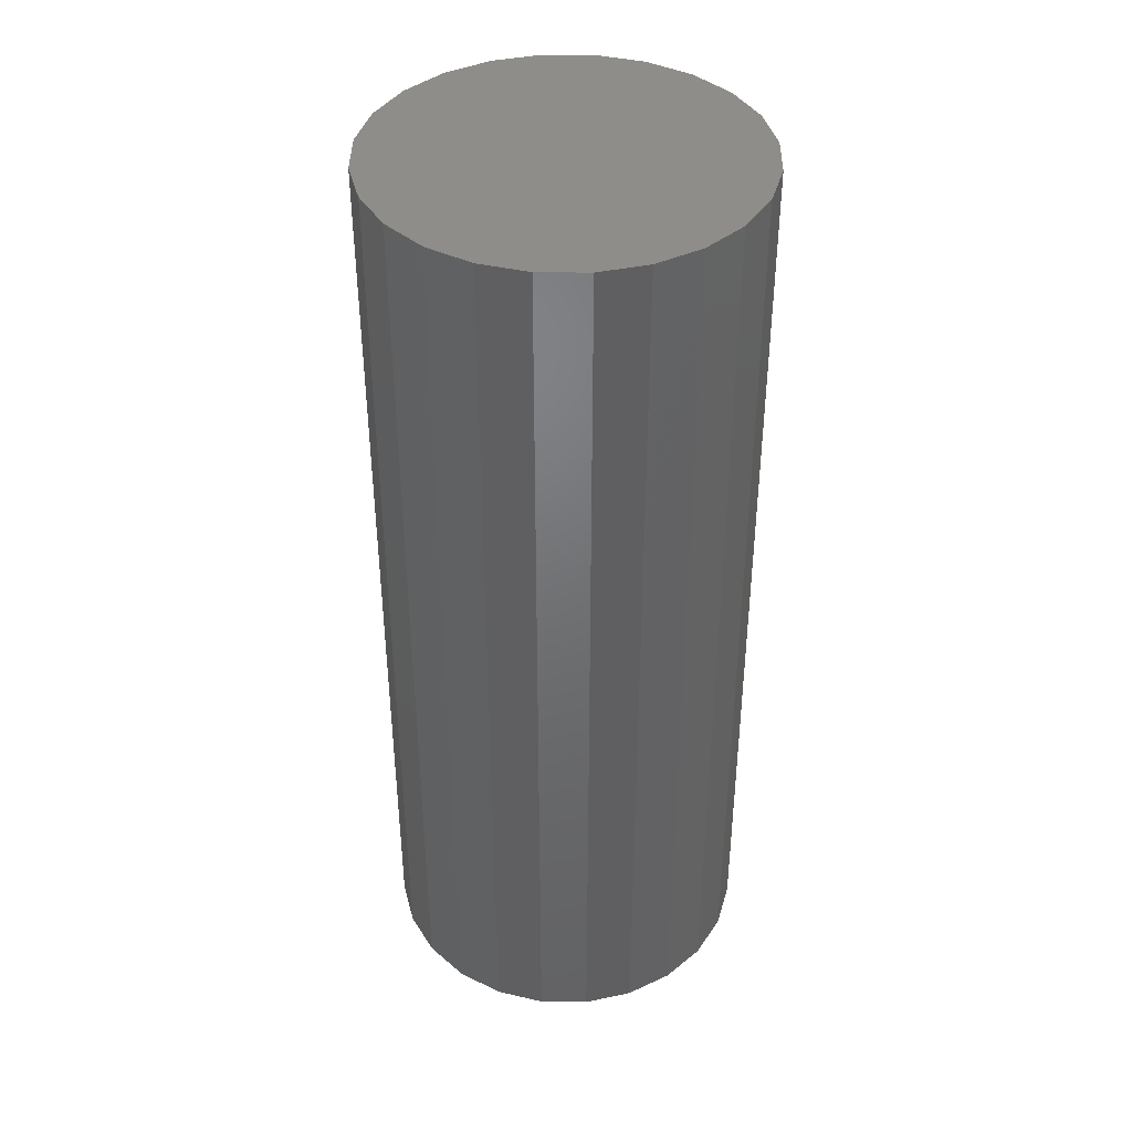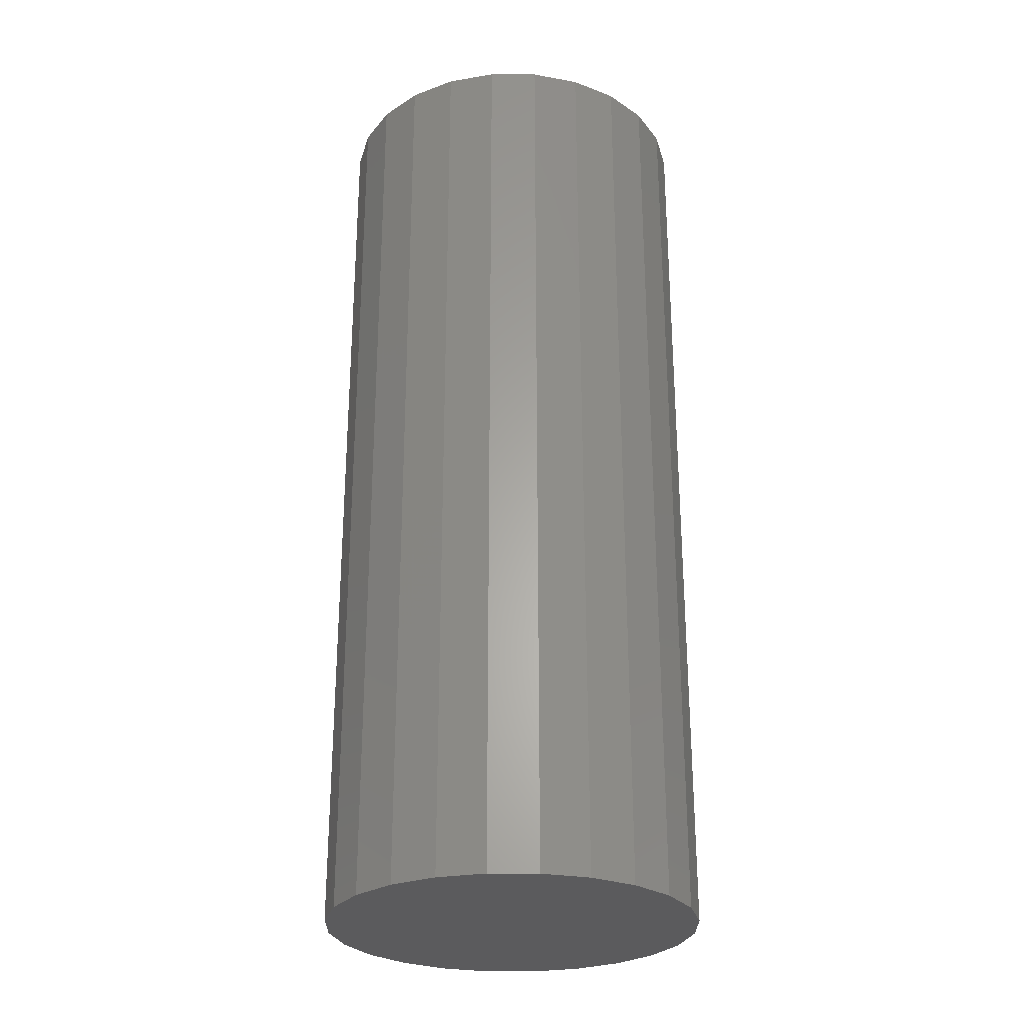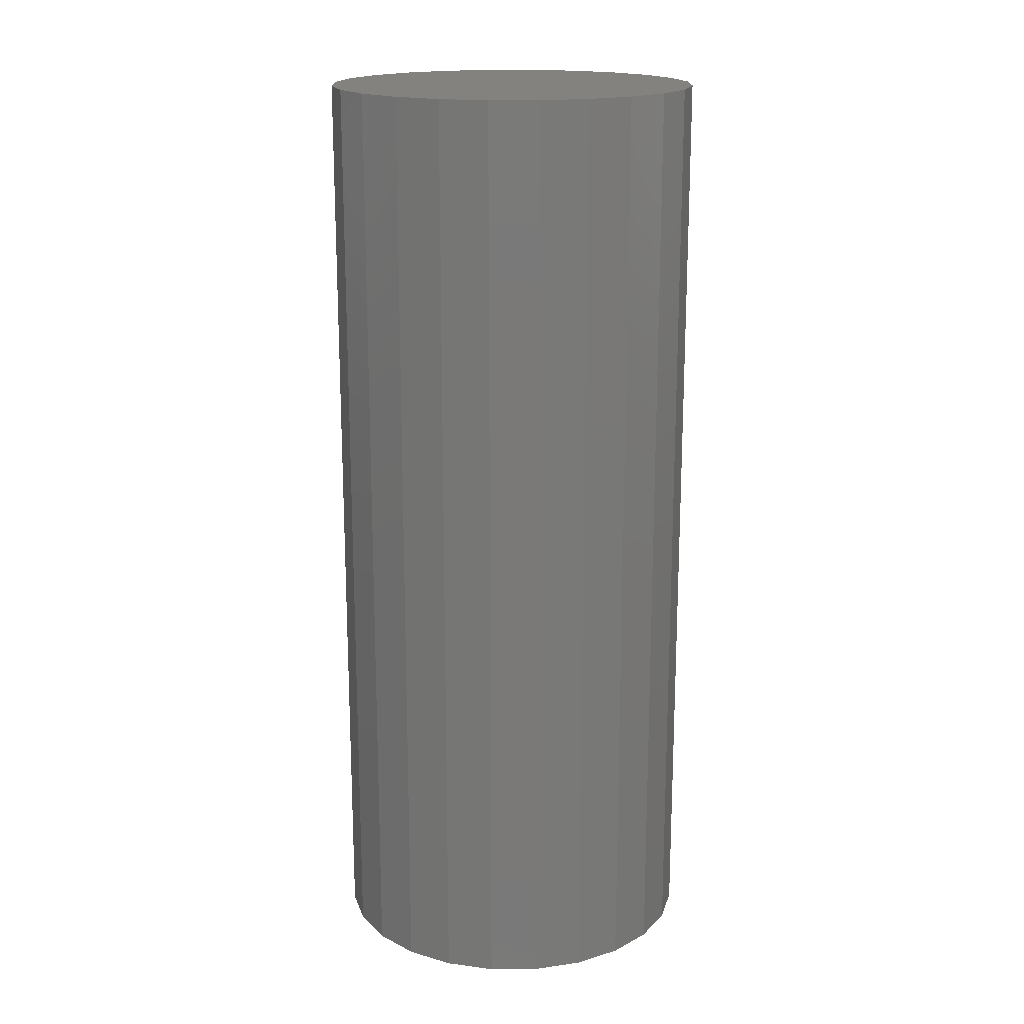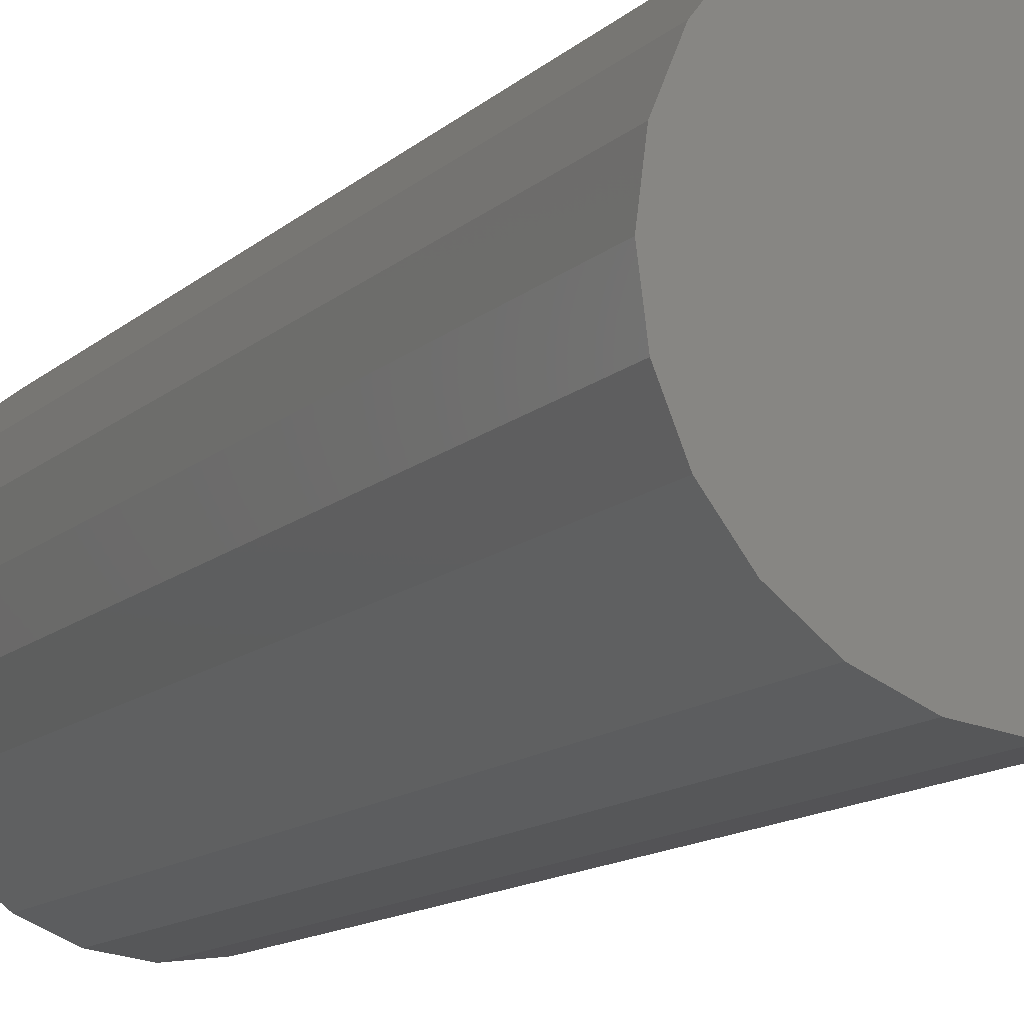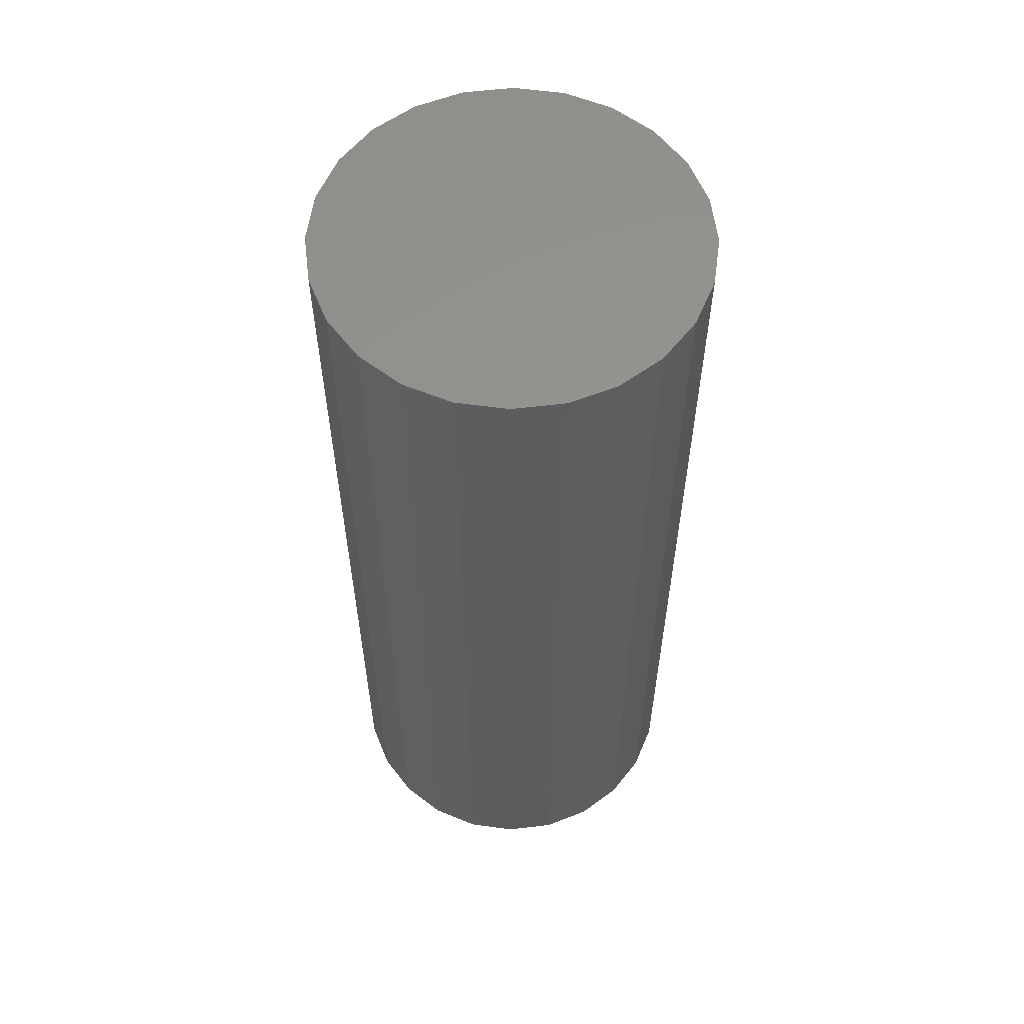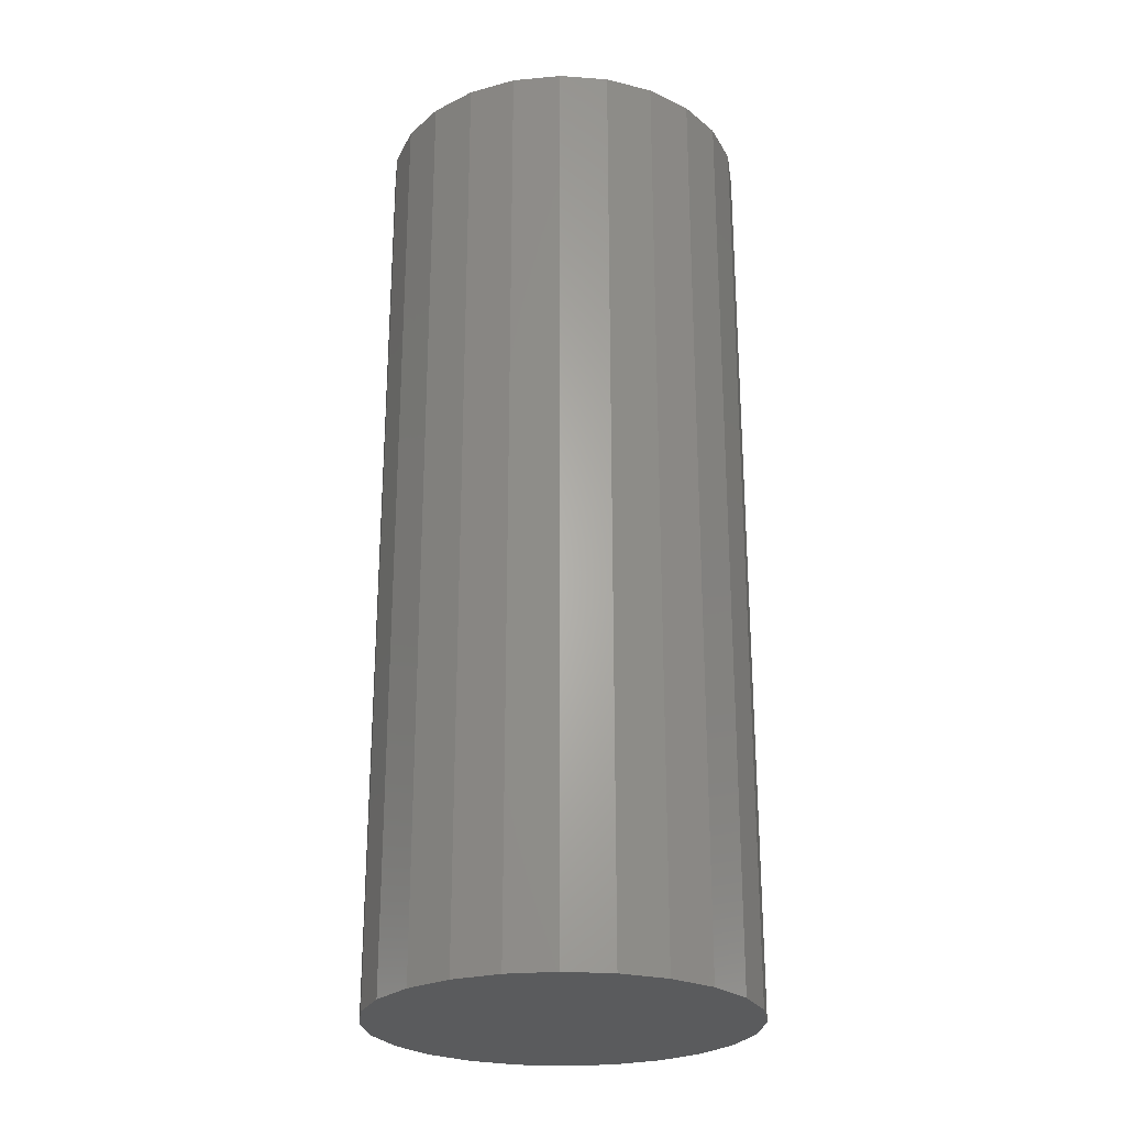
<metadata>
{"format":"stl","ext":"stl","renderer":"f3d","projection":"perspective","resolution":1024,"background":"white","views":[{"elev":40.8,"azim":113.2,"up":"+Z"},{"elev":-27.4,"azim":52.1,"up":"+Z"},{"elev":17.7,"azim":171.9,"up":"+Z"},{"elev":-12.5,"azim":-27.3,"up":"+Y"},{"elev":58.2,"azim":-74.5,"up":"+Z"},{"elev":-25.6,"azim":165.9,"up":"+Z"}]}
</metadata>
<code>
# stl→obj: 50 verts, 96 faces
v 19.66 -7.412 0
v 20 -10 0
v 10 -10 0
v 19.66 -7.412 50
v 20 -10 50
v 10 -10 50
v 18.66 -5 0
v 18.66 -5 50
v 17.07 -2.929 0
v 17.07 -2.929 50
v 15 -1.34 0
v 15 -1.34 50
v 12.59 -0.3407 0
v 12.59 -0.3407 50
v 10 0 0
v 10 0 50
v 7.412 -0.3407 0
v 7.412 -0.3407 50
v 5 -1.34 0
v 5 -1.34 50
v 2.929 -2.929 0
v 2.929 -2.929 50
v 1.34 -5 0
v 1.34 -5 50
v 0.3407 -7.412 0
v 0.3407 -7.412 50
v 0 -10 0
v 0 -10 50
v 0.3407 -12.59 0
v 0.3407 -12.59 50
v 1.34 -15 0
v 1.34 -15 50
v 2.929 -17.07 0
v 2.929 -17.07 50
v 5 -18.66 0
v 5 -18.66 50
v 7.412 -19.66 0
v 7.412 -19.66 50
v 10 -20 0
v 10 -20 50
v 12.59 -19.66 0
v 12.59 -19.66 50
v 15 -18.66 0
v 15 -18.66 50
v 17.07 -17.07 0
v 17.07 -17.07 50
v 18.66 -15 0
v 18.66 -15 50
v 19.66 -12.59 0
v 19.66 -12.59 50
f 1 2 3
f 4 5 2
f 4 2 1
f 5 4 6
f 7 1 3
f 8 4 1
f 8 1 7
f 4 8 6
f 9 7 3
f 10 8 7
f 10 7 9
f 8 10 6
f 11 9 3
f 12 10 9
f 12 9 11
f 10 12 6
f 13 11 3
f 14 12 11
f 14 11 13
f 12 14 6
f 15 13 3
f 16 14 13
f 16 13 15
f 14 16 6
f 17 15 3
f 18 16 15
f 18 15 17
f 16 18 6
f 19 17 3
f 20 18 17
f 20 17 19
f 18 20 6
f 21 19 3
f 22 20 19
f 22 19 21
f 20 22 6
f 23 21 3
f 24 22 21
f 24 21 23
f 22 24 6
f 25 23 3
f 26 24 23
f 26 23 25
f 24 26 6
f 27 25 3
f 28 26 25
f 28 25 27
f 26 28 6
f 29 27 3
f 30 28 27
f 30 27 29
f 28 30 6
f 31 29 3
f 32 30 29
f 32 29 31
f 30 32 6
f 33 31 3
f 34 32 31
f 34 31 33
f 32 34 6
f 35 33 3
f 36 34 33
f 36 33 35
f 34 36 6
f 37 35 3
f 38 36 35
f 38 35 37
f 36 38 6
f 39 37 3
f 40 38 37
f 40 37 39
f 38 40 6
f 41 39 3
f 42 40 39
f 42 39 41
f 40 42 6
f 43 41 3
f 44 42 41
f 44 41 43
f 42 44 6
f 45 43 3
f 46 44 43
f 46 43 45
f 44 46 6
f 47 45 3
f 48 46 45
f 48 45 47
f 46 48 6
f 49 47 3
f 50 48 47
f 50 47 49
f 48 50 6
f 2 49 3
f 5 50 49
f 5 49 2
f 50 5 6

</code>
